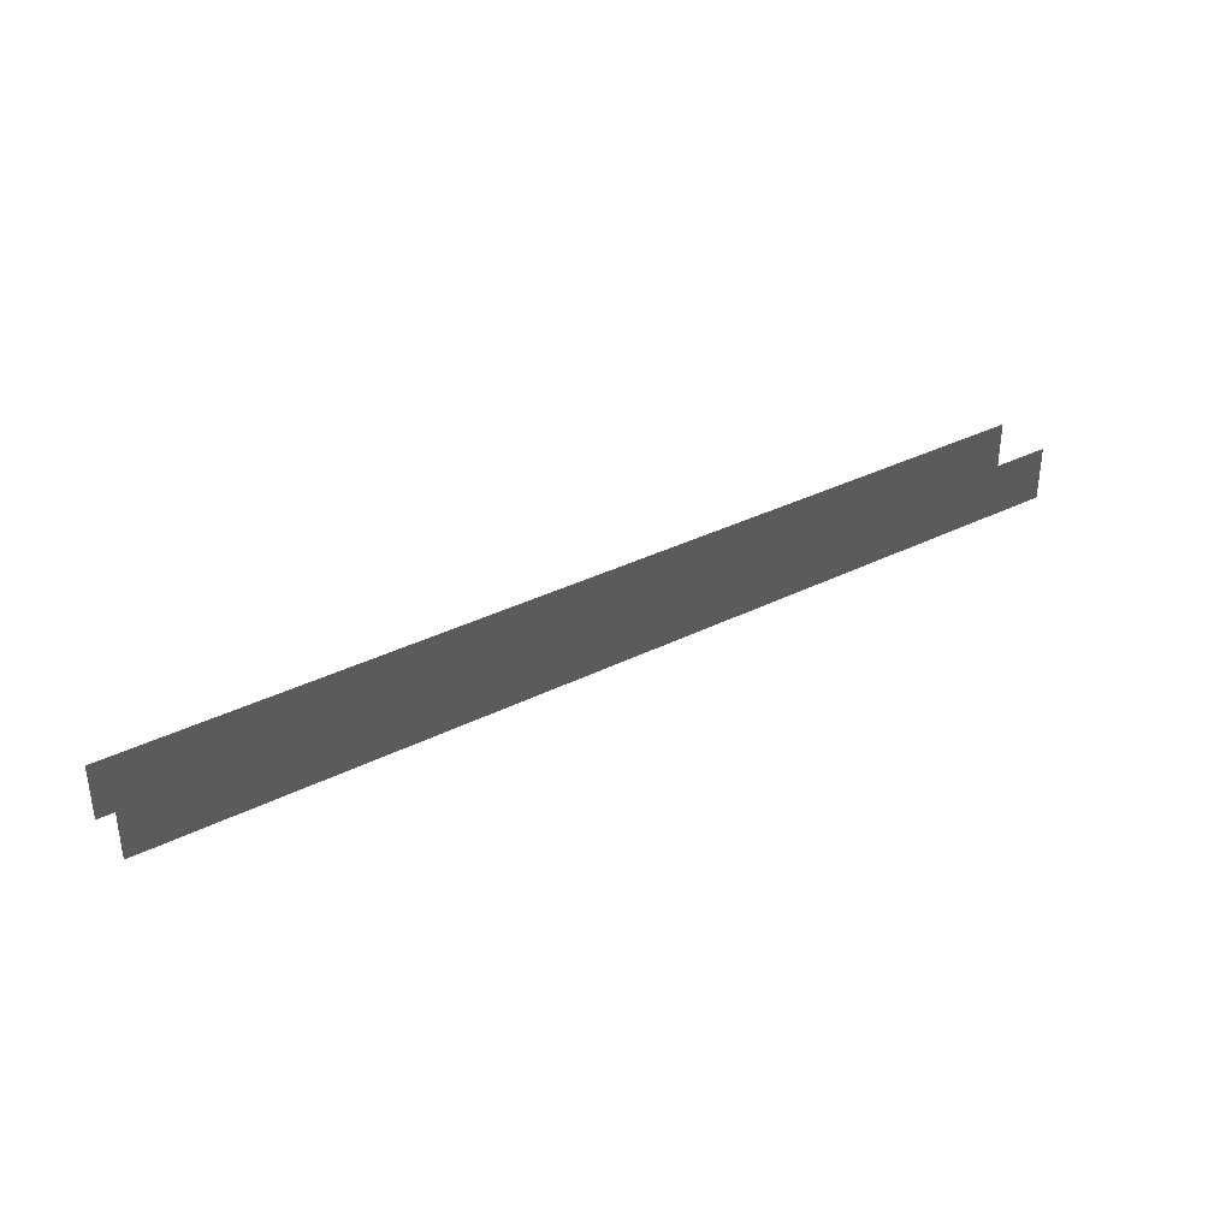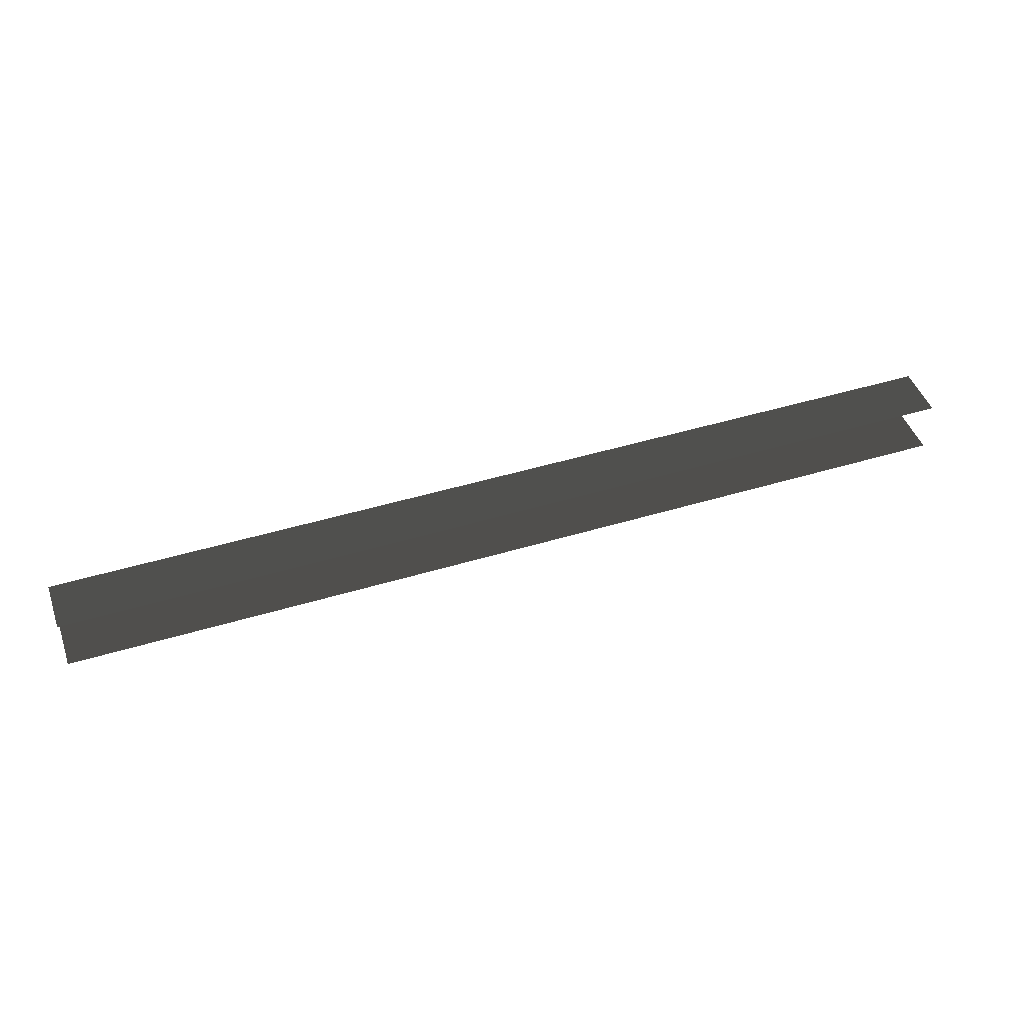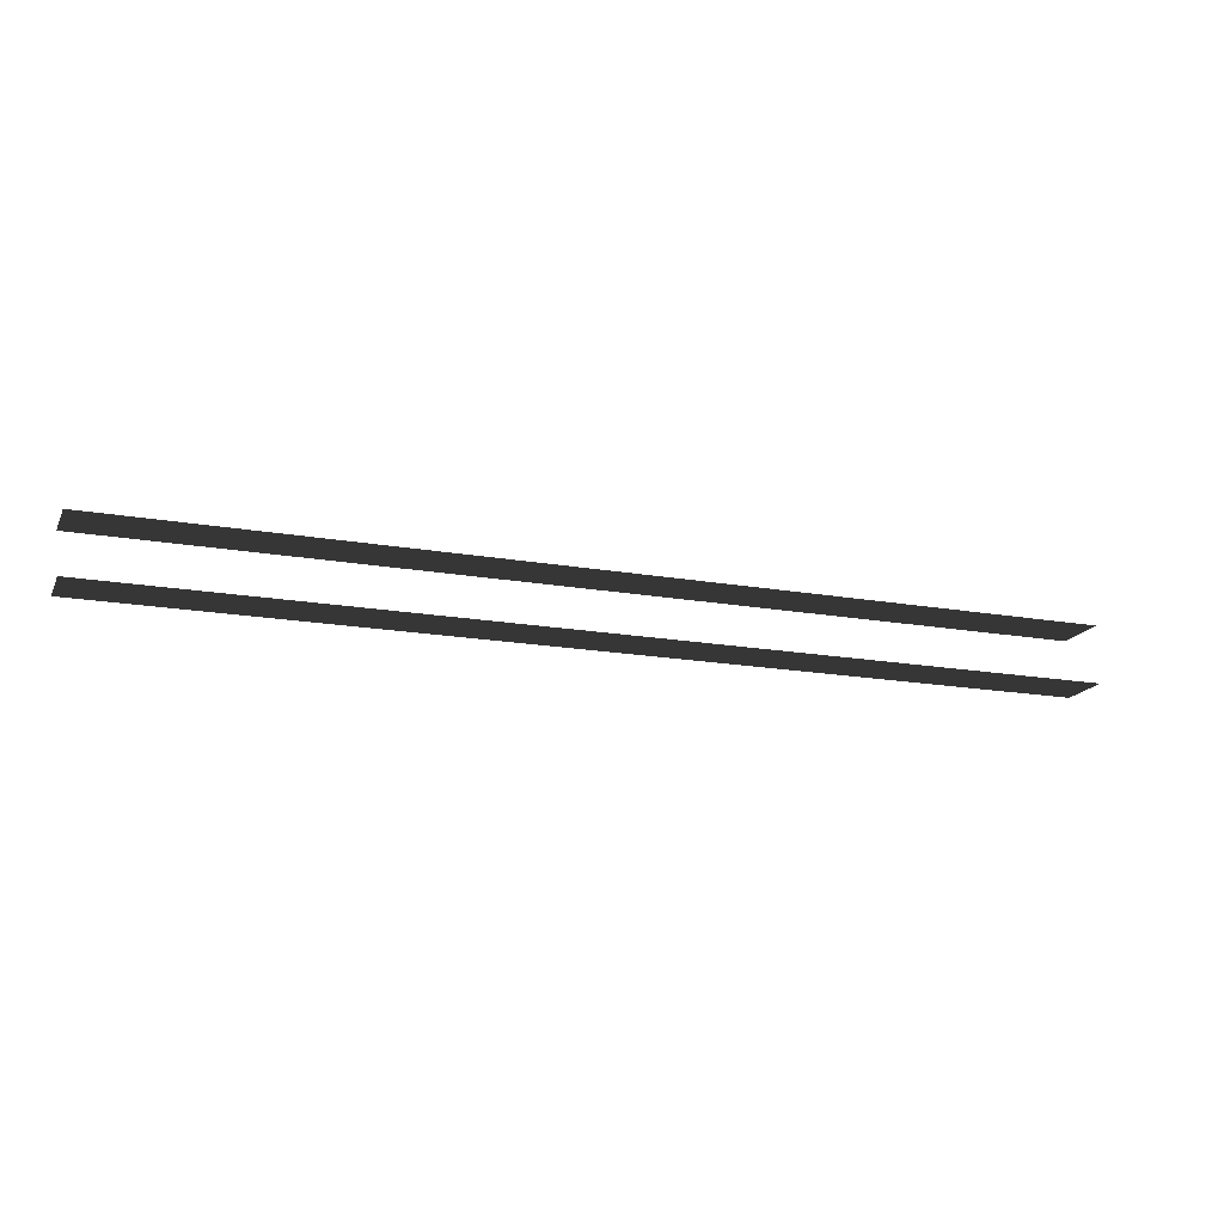
<metadata>
{"format":"obj","ext":"obj","renderer":"f3d","projection":"perspective","resolution":1024,"background":"white","views":[{"elev":34.9,"azim":146.1,"up":"+Z"},{"elev":46.3,"azim":-19.1,"up":"+Y"},{"elev":-17.4,"azim":160.4,"up":"+Y"}]}
</metadata>
<code>
v -1.072 -0.5786 0.5596
v 1.091 -0.5786 0.5596
v 1.091 -0.5786 -0.5596
v -1.072 -0.5786 -0.5596
v 7.578 -0.5786 0.5596
v 9.703 -0.5786 0.5596
v 9.703 -0.5786 -0.5596
v 7.578 -0.5786 -0.5596
v 5.416 -0.5786 0.5596
v 7.578 -0.5786 0.5596
v 7.578 -0.5786 -0.5596
v 5.416 -0.5786 -0.5596
v 3.253 -0.5786 0.5596
v 5.416 -0.5786 0.5596
v 5.416 -0.5786 -0.5596
v 3.253 -0.5786 -0.5596
v 1.091 -0.5786 0.5596
v 3.253 -0.5786 0.5596
v 3.253 -0.5786 -0.5596
v 1.091 -0.5786 -0.5596
v -9.703 -0.5786 -0.5596
v -9.703 -0.5786 0.5596
v -7.541 -0.5786 -0.5596
v -7.541 -0.5786 0.5596
v -7.541 -0.5786 -0.5596
v -7.541 -0.5786 0.5596
v -5.378 -0.5786 -0.5596
v -5.378 -0.5786 0.5596
v -5.378 -0.5786 -0.5596
v -5.378 -0.5786 0.5596
v -3.215 -0.5786 -0.5596
v -3.215 -0.5786 0.5596
v -3.215 -0.5786 -0.5596
v -3.215 -0.5786 0.5596
v -1.072 -0.5786 -0.5596
v -1.072 -0.5786 0.5596
v -1.072 0.5786 0.5596
v 1.091 0.5786 -0.5596
v 1.091 0.5786 0.5596
v -1.072 0.5786 -0.5596
v 7.579 0.5786 0.5596
v 9.703 0.5786 -0.5596
v 9.703 0.5786 0.5596
v 7.578 0.5786 -0.5596
v 5.416 0.5786 0.5596
v 7.578 0.5786 -0.5596
v 7.579 0.5786 0.5596
v 5.416 0.5786 -0.5596
v 3.253 0.5786 0.5596
v 5.416 0.5786 -0.5596
v 5.416 0.5786 0.5596
v 3.253 0.5786 -0.5596
v 1.091 0.5786 0.5596
v 3.253 0.5786 -0.5596
v 3.253 0.5786 0.5596
v 1.091 0.5786 -0.5596
v -9.703 0.5786 0.5596
v -7.541 0.5786 -0.5596
v -7.541 0.5786 0.5596
v -9.703 0.5786 -0.5596
v -7.541 0.5786 0.5596
v -5.378 0.5786 -0.5596
v -5.378 0.5786 0.5596
v -7.541 0.5786 -0.5596
v -5.378 0.5786 0.5596
v -3.215 0.5786 -0.5596
v -3.215 0.5786 0.5596
v -5.378 0.5786 -0.5596
v -3.215 0.5786 0.5596
v -1.072 0.5786 -0.5596
v -1.072 0.5786 0.5596
v -3.215 0.5786 -0.5596
g Blocks_(20)_1790_116
f 1 3 2
f 3 1 4
f 5 7 6
f 7 5 8
f 9 11 10
f 11 9 12
f 13 15 14
f 15 13 16
f 17 19 18
f 19 17 20
f 21 23 22
f 24 22 23
f 25 27 26
f 28 26 27
f 29 31 30
f 32 30 31
f 33 35 34
f 36 34 35
f 37 39 38
f 37 38 40
f 41 43 42
f 41 42 44
f 45 47 46
f 45 46 48
f 49 51 50
f 49 50 52
f 53 55 54
f 53 54 56
f 57 59 58
f 57 58 60
f 61 63 62
f 61 62 64
f 65 67 66
f 65 66 68
f 69 71 70
f 69 70 72

</code>
